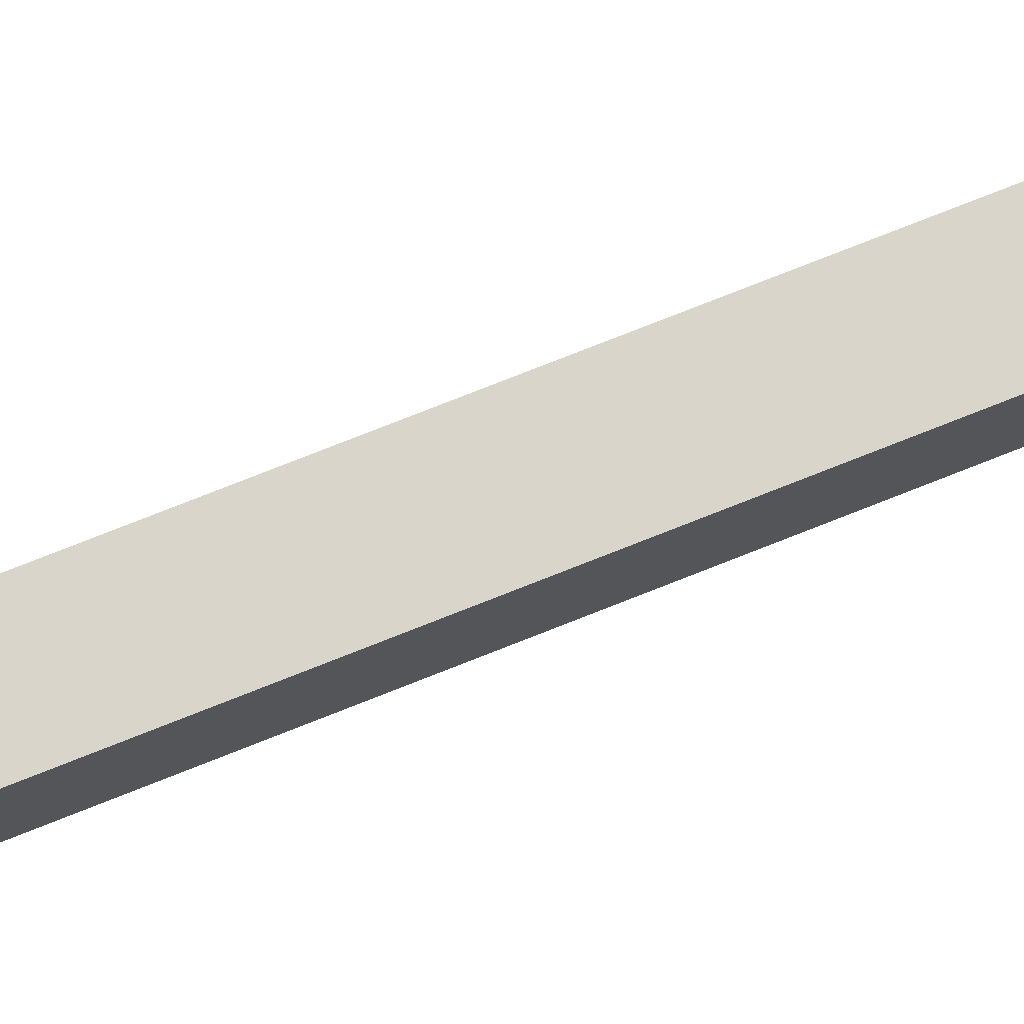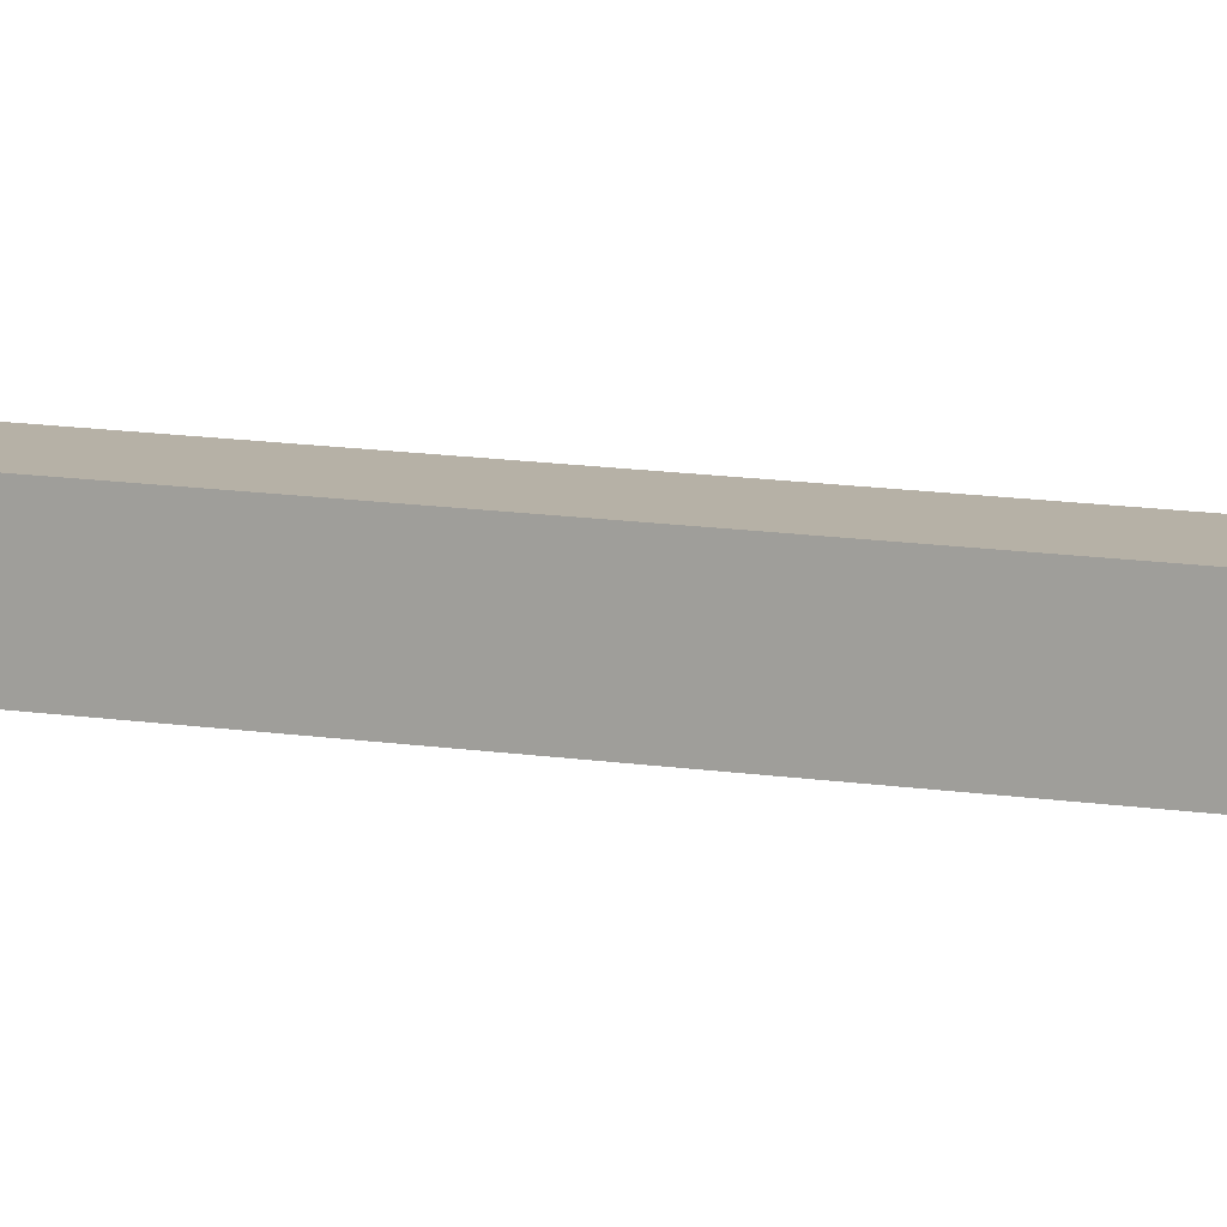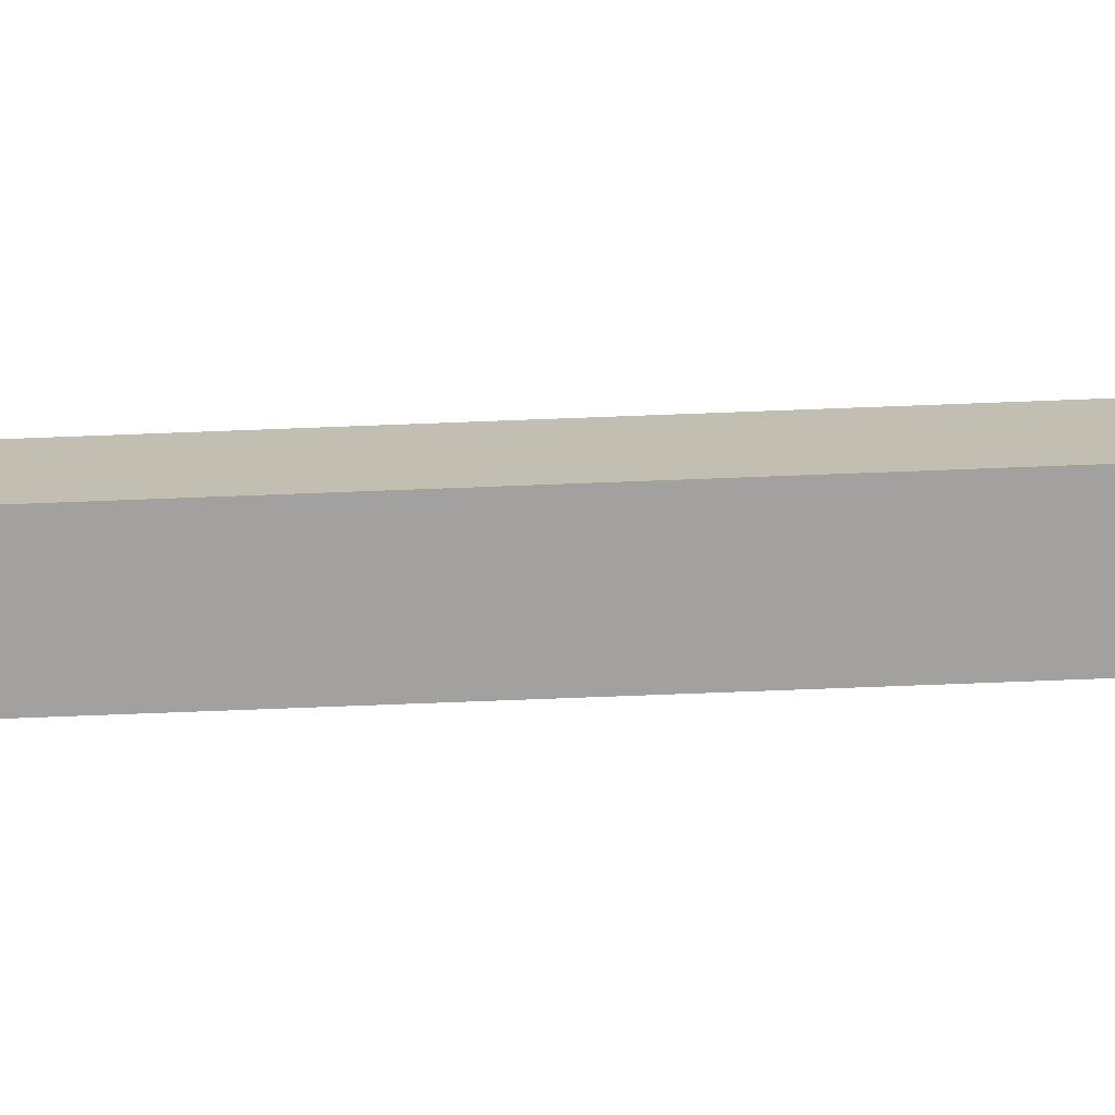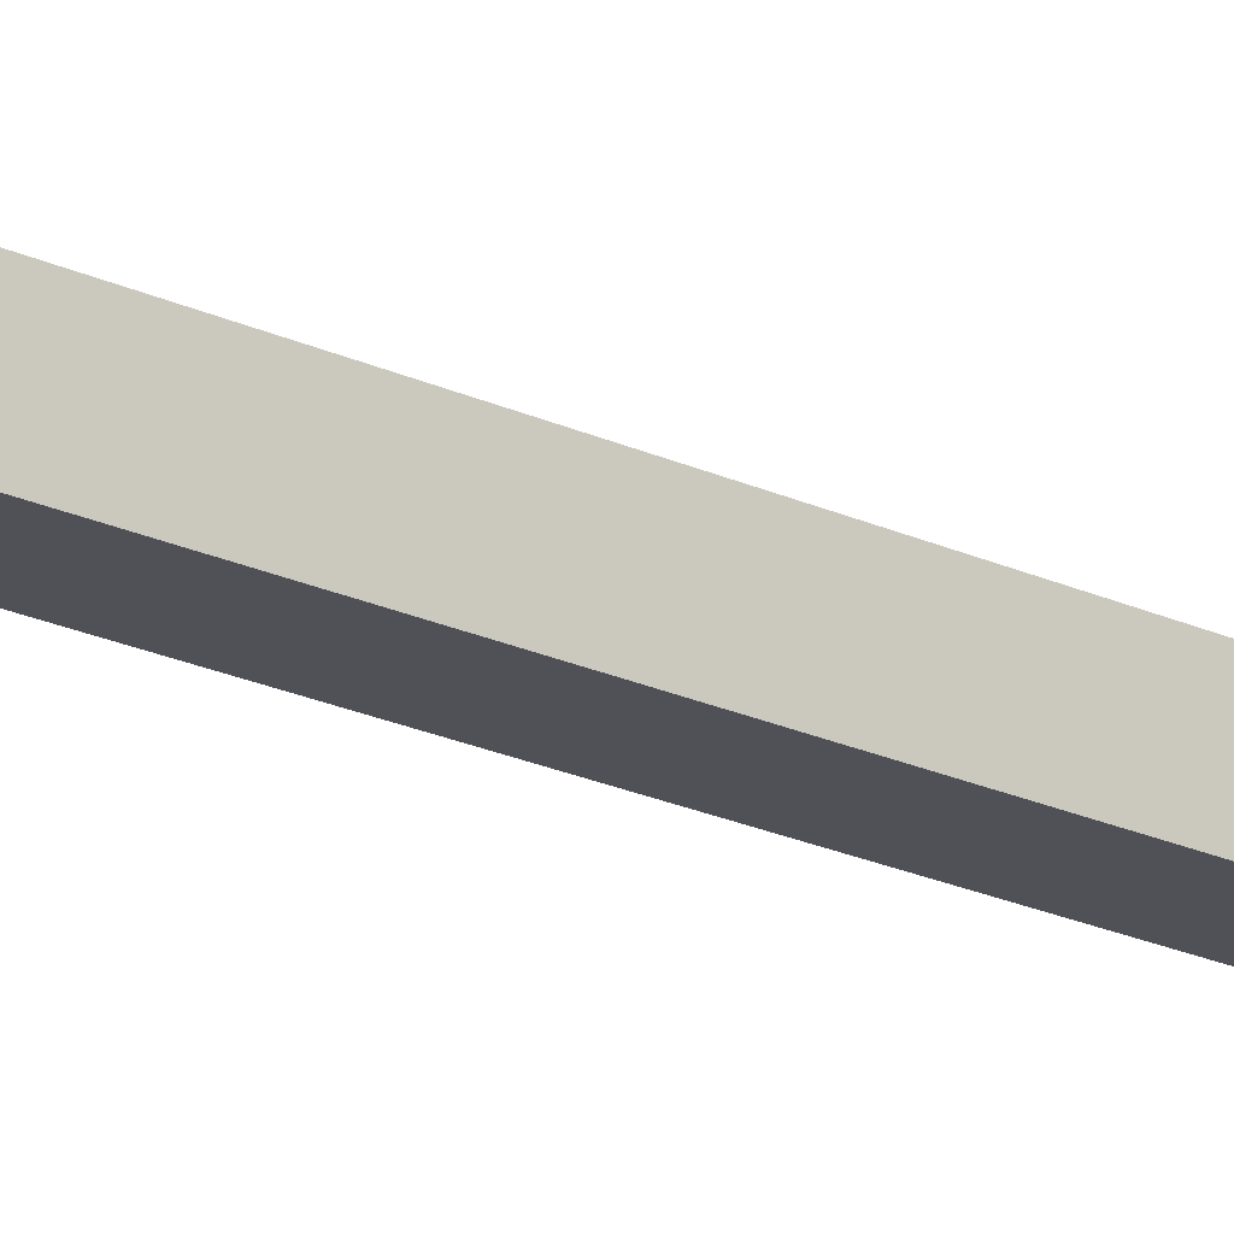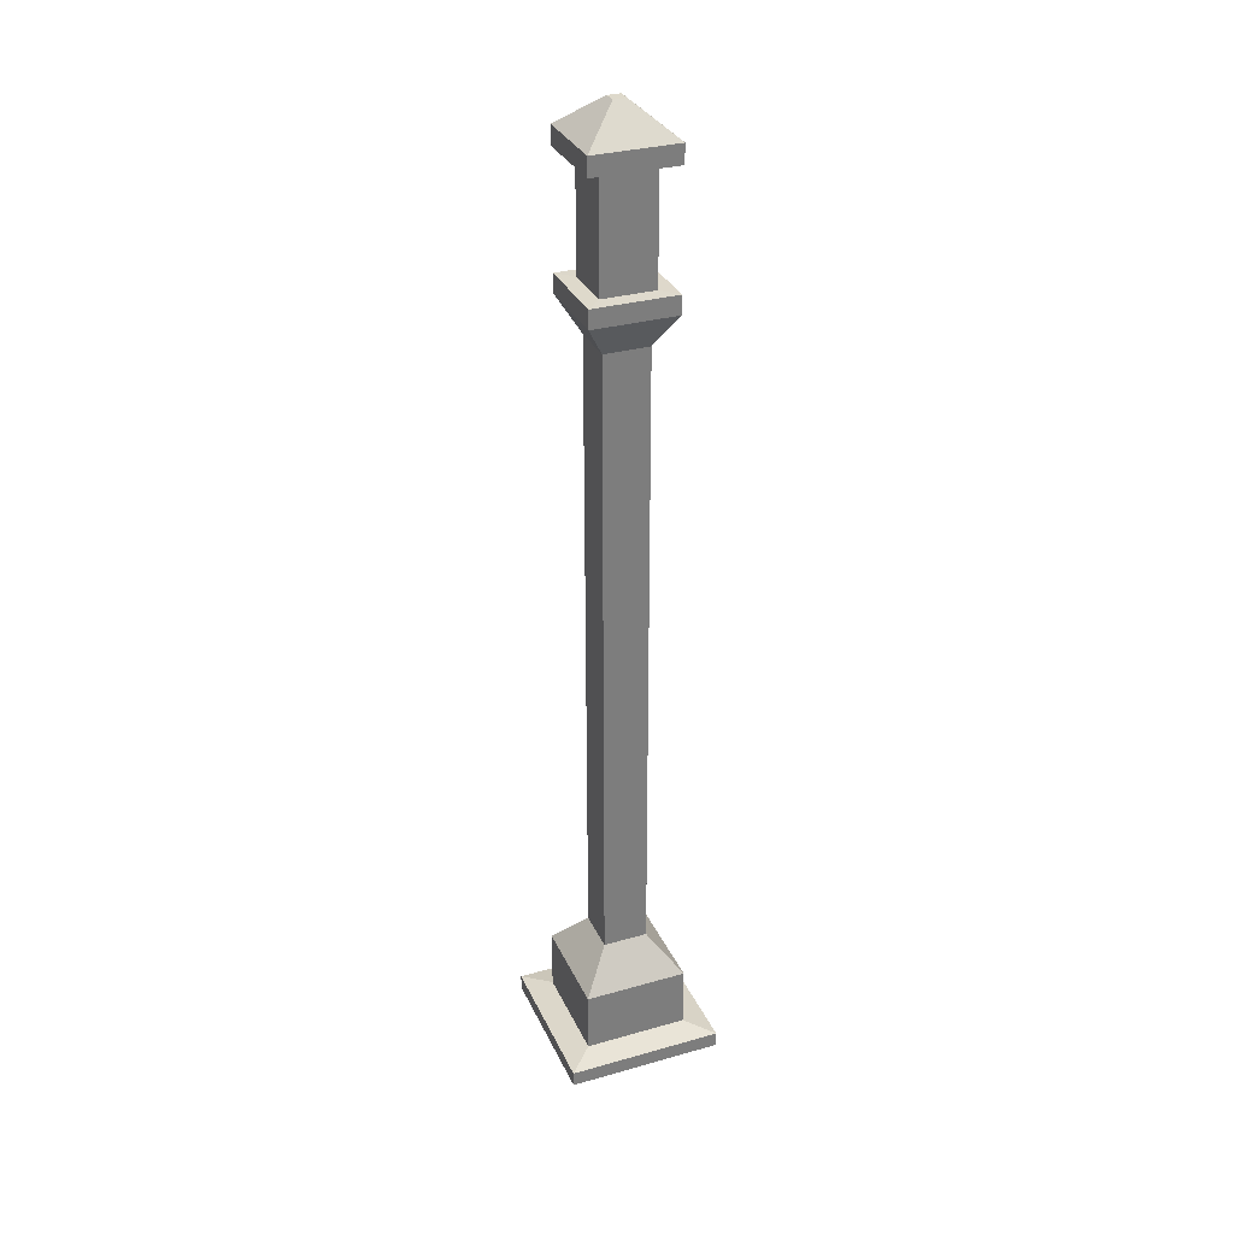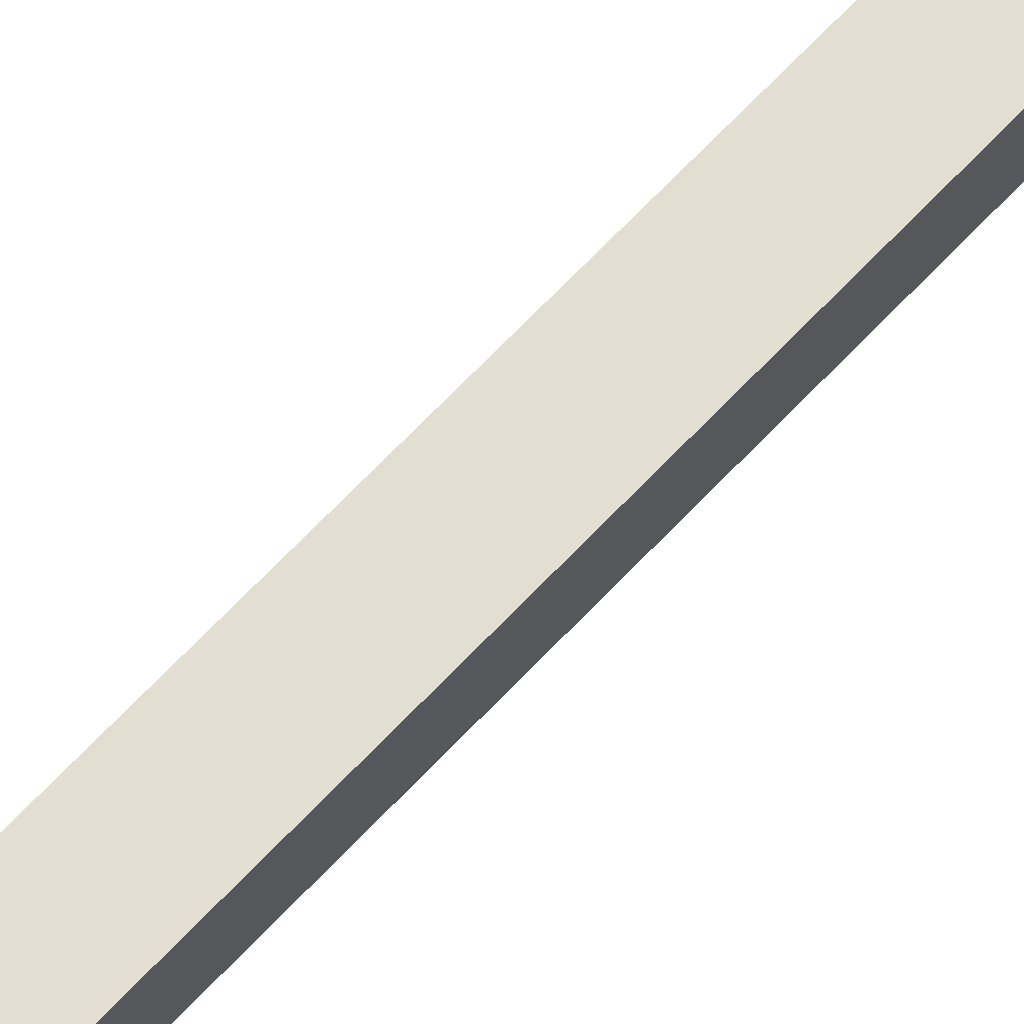
<metadata>
{"format":"obj","ext":"obj","renderer":"f3d","projection":"perspective","resolution":1024,"background":"white","views":[{"elev":74.2,"azim":-111.8,"up":"+Z"},{"elev":12.1,"azim":-69.0,"up":"+Z"},{"elev":-72.3,"azim":-87.8,"up":"+Z"},{"elev":-20.3,"azim":48.8,"up":"+Z"},{"elev":31.7,"azim":68.2,"up":"+Y"},{"elev":68.0,"azim":43.4,"up":"+Z"}]}
</metadata>
<code>
o Cube_Cube.001
v -0.6261 0.9816 0.6261
v -0.6261 0.9816 -0.6261
v 0.6261 0.9816 0.6261
v 0.6261 0.2257 -0.6261
v 0.6261 0.9816 -0.6261
v -0.2715 1.437 0.2715
v -0.2715 1.437 -0.2715
v 0.2715 1.437 -0.2715
v 0.2715 1.437 0.2715
v 0.2715 9.21 0.2715
v 0.2715 9.21 -0.2715
v -0.2715 9.21 -0.2715
v -0.2715 9.21 0.2715
v -0.6262 0.2257 -0.6262
v -0.6262 0.2257 0.6262
v 0.6262 0.2257 0.6262
v 0.5044 9.608 0.5044
v -0.5044 9.608 0.5044
v 0.5044 9.608 -0.5044
v -0.5044 9.608 -0.5044
v 0.5044 11.4 -0.5044
v 0.5044 11.4 0.5044
v -0.5044 11.4 0.5044
v -0.5044 11.4 -0.5044
v 0 9.608 0.5044
v 0.5044 9.608 0
v -0.5044 9.608 0
v 0 9.608 -0.5044
v -0.5044 11.4 0
v -0.3182 10.51 0.3182
v 0 11.4 0.5044
v 0 11.4 -0.5044
v 0.3182 10.51 -0.3182
v -0.3182 10.51 -0.3182
v 0.3182 10.51 0.3182
v 0.5044 11.4 0
v -0.2522 9.608 0.5044
v 0.5044 9.608 0.2522
v -0.5044 9.608 -0.2522
v 0.2522 9.608 -0.5044
v -0.5044 11.4 -0.2522
v -0.3182 11.18 0.3182
v -0.2522 11.4 0.5044
v 0.2522 11.4 -0.5044
v 0.3182 9.834 -0.3182
v -0.3182 11.18 -0.3182
v 0.3182 9.834 0.3182
v 0.5044 11.4 0.2522
v 0.2522 9.608 0.5044
v 0.5044 9.608 -0.2522
v -0.5044 9.608 0.2522
v -0.2522 9.608 -0.5044
v -0.5044 11.4 0.2522
v -0.3182 9.834 0.3182
v 0.2522 11.4 0.5044
v -0.2522 11.4 -0.5044
v 0.3182 11.18 -0.3182
v -0.3182 9.834 -0.3182
v 0.3182 11.18 0.3182
v 0.5044 11.4 -0.2522
v -0 11.18 -0.3182
v -0 9.834 -0.3182
v -0.3182 11.18 -0
v -0.3182 9.834 -0
v 0.3182 11.18 -0
v 0.3182 9.834 -0
v -0 11.18 0.3182
v -0 9.834 0.3182
v 0.1591 9.834 0.3182
v -0.1591 9.834 0.3182
v -0.1591 11.18 0.3182
v 0.3182 9.834 -0.1591
v 0.3182 9.834 0.1591
v 0.3182 11.18 0.1591
v -0.3182 9.834 0.1591
v -0.3182 9.834 -0.1591
v -0.3182 11.18 -0.1591
v -0.1591 9.834 -0.3182
v 0.1591 9.834 -0.3182
v 0.1591 11.18 -0.3182
v -0.1591 11.18 -0.3182
v -0.3182 11.18 0.1591
v 0.3182 11.18 -0.1591
v 0.1591 11.18 0.3182
v -0.3783 9.608 0.5044
v 0.5044 9.608 0.3783
v -0.5044 9.608 -0.3783
v 0.3783 9.608 -0.5044
v -0.5044 11.4 -0.3783
v -0.5044 11.17 0.5044
v -0.3783 11.4 0.5044
v 0.3783 11.4 -0.5044
v 0.5044 9.831 -0.5044
v -0.5044 11.17 -0.5044
v 0.5044 9.831 0.5044
v 0.5044 11.4 0.3783
v 0.1261 9.608 0.5044
v 0.5044 9.608 -0.1261
v -0.5044 9.608 0.1261
v -0.1261 9.608 -0.5044
v -0.5044 11.4 0.1261
v -0.3182 10.17 0.3182
v 0.1261 11.4 0.5044
v -0.1261 11.4 -0.5044
v 0.3182 10.85 -0.3182
v -0.3182 10.17 -0.3182
v 0.3182 10.85 0.3182
v 0.5044 11.4 -0.1261
v 0 11.17 -0.5044
v -0.5044 11.17 0
v 0.5044 11.17 0
v 0 11.17 0.5044
v -0.1261 9.608 0.5044
v 0.5044 9.608 0.1261
v -0.5044 9.608 -0.1261
v 0.1261 9.608 -0.5044
v -0.5044 11.4 -0.1261
v -0.3182 10.85 0.3182
v -0.1261 11.4 0.5044
v 0.1261 11.4 -0.5044
v 0.3182 10.17 -0.3182
v -0.3182 10.85 -0.3182
v 0.3182 10.17 0.3182
v 0.5044 11.4 0.1261
v 0.3783 9.608 0.5044
v 0.5044 9.608 -0.3783
v -0.5044 9.608 0.3783
v -0.3783 9.608 -0.5044
v -0.5044 11.4 0.3783
v -0.5044 9.831 0.5044
v 0.3783 11.4 0.5044
v -0.3783 11.4 -0.5044
v 0.5044 11.17 -0.5044
v -0.5044 9.831 -0.5044
v 0.5044 11.17 0.5044
v 0.5044 11.4 -0.3783
v 0 9.831 -0.5044
v -0.5044 9.831 0
v 0.5044 9.831 0
v 0 9.831 0.5044
v 0.2522 9.831 0.5044
v 0.07954 9.834 0.3182
v 0.2386 9.834 0.3182
v -0.2522 9.831 0.5044
v -0.2386 9.834 0.3182
v -0.07954 9.834 0.3182
v -0.2522 11.17 0.5044
v -0.2386 11.18 0.3182
v -0.07954 11.18 0.3182
v 0.5044 9.831 -0.2522
v 0.3182 9.834 -0.07954
v 0.3182 9.834 -0.2386
v 0.5044 9.831 0.2522
v 0.3182 9.834 0.2386
v 0.3182 9.834 0.07954
v 0.5044 11.17 0.2522
v 0.3182 11.18 0.2386
v 0.3182 11.18 0.07954
v -0.5044 9.831 0.2522
v -0.3182 9.834 0.07954
v -0.3182 9.834 0.2386
v -0.5044 9.831 -0.2522
v -0.3182 9.834 -0.2386
v -0.3182 9.834 -0.07954
v -0.5044 11.17 -0.2522
v -0.3182 11.18 -0.2386
v -0.3182 11.18 -0.07954
v -0.2522 9.831 -0.5044
v -0.07954 9.834 -0.3182
v -0.2386 9.834 -0.3182
v 0.2522 9.831 -0.5044
v 0.2386 9.834 -0.3182
v 0.07954 9.834 -0.3182
v 0.2522 11.17 -0.5044
v 0.2386 11.18 -0.3182
v 0.07954 11.18 -0.3182
v -0.2522 11.17 -0.5044
v -0.07954 11.18 -0.3182
v -0.2386 11.18 -0.3182
v -0.5044 11.17 0.2522
v -0.3182 11.18 0.07954
v -0.3182 11.18 0.2386
v 0.5044 11.17 -0.2522
v 0.3182 11.18 -0.07954
v 0.3182 11.18 -0.2386
v 0.2522 11.17 0.5044
v 0.07954 11.18 0.3182
v 0.2386 11.18 0.3182
v 0.1261 11.17 0.5044
v 0.5044 11.17 -0.1261
v -0.5044 11.17 0.1261
v -0.1261 11.17 -0.5044
v 0.3783 11.17 -0.5044
v 0.1261 9.831 -0.5044
v 0.3783 9.831 -0.5044
v -0.3783 9.831 -0.5044
v -0.1261 9.831 -0.5044
v -0.5044 11.17 -0.3783
v -0.5044 9.831 -0.1261
v -0.5044 9.831 -0.3783
v -0.5044 9.831 0.3783
v -0.5044 9.831 0.1261
v 0.5044 11.17 0.3783
v 0.5044 9.831 0.1261
v 0.5044 9.831 0.3783
v 0.5044 9.831 -0.3783
v 0.5044 9.831 -0.1261
v -0.3783 11.17 0.5044
v -0.1261 9.831 0.5044
v -0.3783 9.831 0.5044
v 0.3783 9.831 0.5044
v 0.1261 9.831 0.5044
v -0.1261 11.17 0.5044
v 0.5044 11.17 0.1261
v -0.5044 11.17 -0.1261
v 0.1261 11.17 -0.5044
v -0.3783 11.17 -0.5044
v -0.5044 11.17 0.3783
v 0.5044 11.17 -0.3783
v 0.3783 11.17 0.5044
v 0.9396 0.1666 0.9396
v 0.9396 0.1666 -0.9396
v -0.9396 0.1666 0.9396
v -0.9396 0.1666 -0.9396
v 0.9396 -0.02139 0.9396
v 0.9396 -0.02139 -0.9396
v -0.9396 -0.02139 0.9396
v -0.9396 -0.02139 -0.9396
v -0.07615 11.76 -0.05711
v -0.07615 11.76 -0.07614
v -0.05711 11.76 0.07614
v -0.07615 11.76 0.07614
v 0.05711 11.76 -0.07614
v 0.07614 11.76 -0.07614
v 0.07614 11.76 0.05711
v 0.07614 11.76 0.07614
v -0.07615 11.76 0.01904
v -0.07615 11.76 -0
v 0.01904 11.76 0.07614
v -0 11.76 0.07614
v -0.01904 11.76 -0.07614
v -0 11.76 -0.07614
v 0.07614 11.76 -0.01904
v 0.07614 11.76 -0
v -0.07615 11.76 -0.01904
v -0.07615 11.76 -0.03807
v -0.01904 11.76 0.07614
v -0.03807 11.76 0.07614
v 0.01904 11.76 -0.07614
v 0.03807 11.76 -0.07614
v 0.07614 11.76 0.01904
v 0.07614 11.76 0.03807
v -0.07615 11.76 0.05711
v -0.07615 11.76 0.03807
v 0.05711 11.76 0.07614
v 0.03807 11.76 0.07614
v -0.05711 11.76 -0.07614
v -0.03807 11.76 -0.07614
v 0.07614 11.76 -0.05711
v 0.07614 11.76 -0.03807
f 2 1 6 7
f 9 8 11 10
f 1 3 9 6
f 5 2 7 8
f 3 5 8 9
f 11 12 20 128 52 100 28 116 40 88 19
f 197 168 196 134 58 170 78 169 62 173 79 172 45 93 195 171 194 137
f 7 6 13 12
f 6 9 10 13
f 8 7 12 11
f 10 11 19 126 50 98 26 114 38 86 17
f 12 13 18 127 51 99 27 115 39 87 20
f 13 10 17 125 49 97 25 113 37 85 18
f 155 66 151 72 152 45 121 33 105 57 185 83 184 65 158 74 157 59 107 35 123 47 154 73
f 173 62 169 78 170 58 106 34 122 46 179 81 178 61 176 80 175 57 105 33 121 45 172 79
f 146 68 142 69 143 47 123 35 107 59 188 84 187 67 149 71 148 42 118 30 102 54 145 70
f 219 133 21 136 60 108 36 124 48 96 22 135 203 156 214 111 190 183
f 65 184 83 185 57 133 219 183 190 111 214 156 203 135 59 157 74 158
f 207 150 206 93 45 152 72 151 66 155 73 154 47 95 205 153 204 139
f 38 114 26 98 50 126 19 93 206 150 207 139 204 153 205 95 17 86
f 217 94 24 132 56 104 32 120 44 92 21 133 193 174 216 109 192 177
f 1 2 14 15
f 2 5 4 14
f 40 116 28 100 52 128 20 134 196 168 197 137 194 171 195 93 19 88
f 39 115 27 99 51 127 18 130 201 159 202 138 199 162 200 134 20 87
f 220 135 22 131 55 103 31 119 43 91 23 90 208 147 213 112 189 186
f 67 187 84 188 59 135 220 186 189 112 213 147 208 90 42 148 71 149
f 212 141 211 95 47 143 69 142 68 146 70 145 54 130 210 144 209 140
f 37 113 25 97 49 125 17 95 211 141 212 140 209 144 210 130 18 85
f 63 181 82 182 42 90 218 180 191 110 215 165 198 94 46 166 77 167
f 202 159 201 130 54 161 75 160 64 164 76 163 58 134 200 162 199 138
f 3 1 15 16
f 5 3 16 4
f 164 64 160 75 161 54 102 30 118 42 182 82 181 63 167 77 166 46 122 34 106 58 163 76
f 218 90 23 129 53 101 29 117 41 89 24 94 198 165 215 110 191 180
f 61 178 81 179 46 94 217 177 192 109 216 174 193 133 57 175 80 176
f 14 4 222 224
f 224 222 226 228
f 15 14 224 223
f 16 15 223 221
f 4 16 221 222
f 222 221 225 226
f 223 224 228 227
f 221 223 227 225
f 253 232 231 248 247 240 239 256 255 236 235 252 251 244 243 260 259 234 233 250 249 242 241 258 257 230 229 246 245 238 237 254
f 53 129 23 232 253 254 237 238 245 246 229 230 24 89 41 117 29 101
f 60 136 21 234 259 260 243 244 251 252 235 236 22 96 48 124 36 108
f 92 44 120 32 104 56 132 24 230 257 258 241 242 249 250 233 234 21
f 23 91 43 119 31 103 55 131 22 236 255 256 239 240 247 248 231 232

</code>
